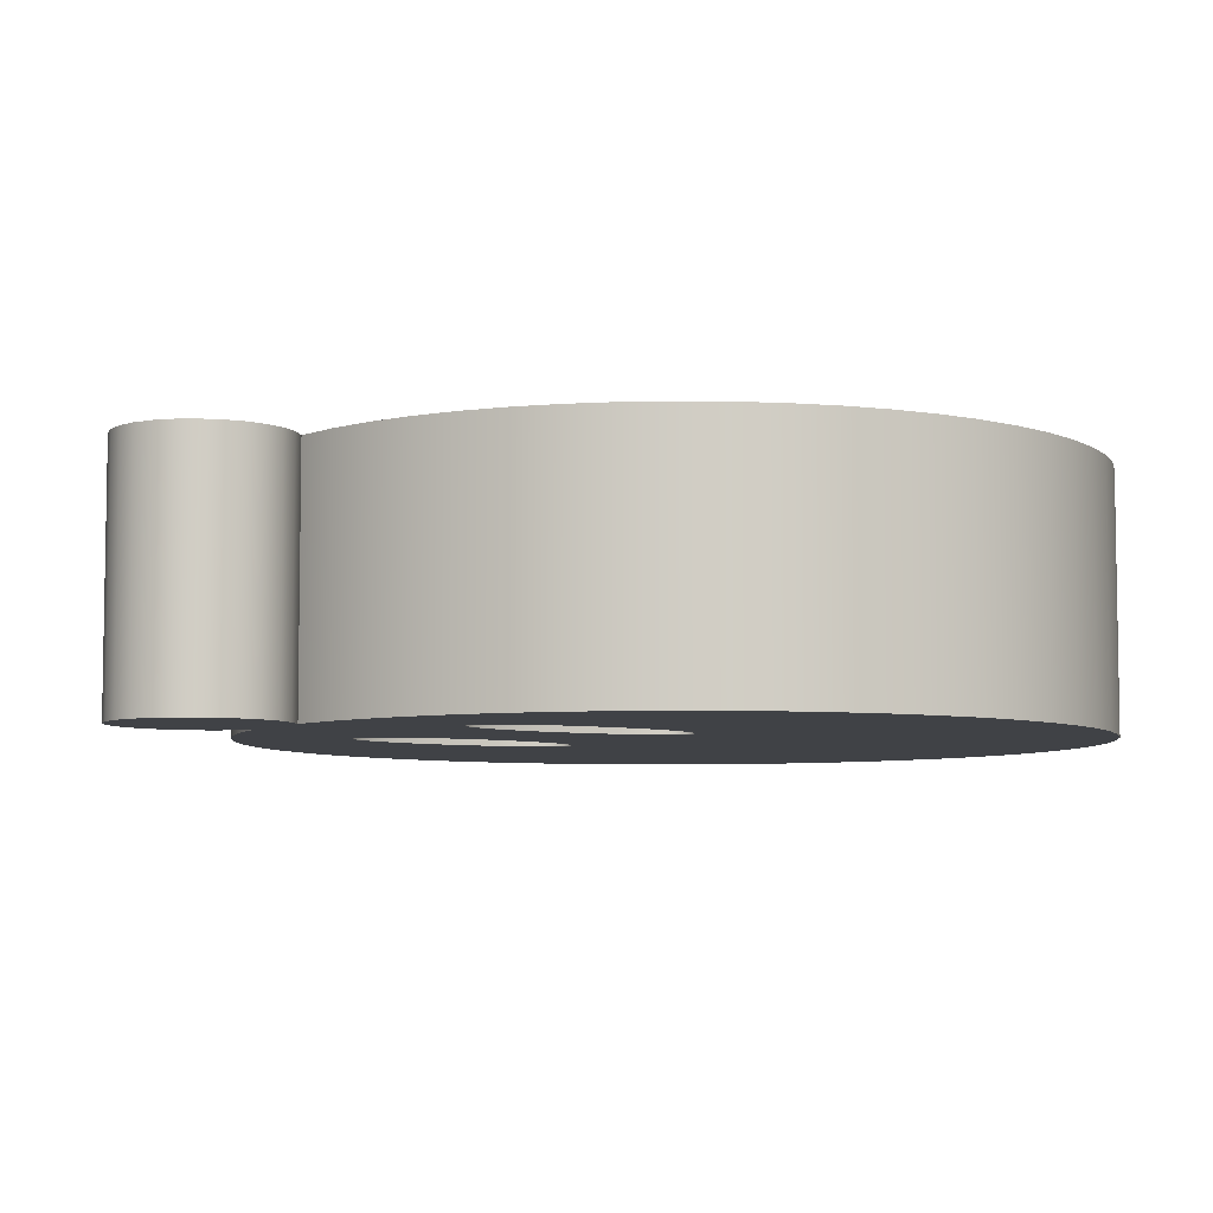
<metadata>
{"format":"obj","ext":"obj","renderer":"f3d","projection":"perspective","resolution":1024,"background":"white","views":[{"elev":-6.3,"azim":-121.8,"up":"+Z"}]}
</metadata>
<code>
v 0.67 1.06 0.3
v 0.6798 1.063 0.3
v 0.6892 1.071 0.3
v 0.6978 1.084 0.3
v 0.7054 1.101 0.3
v 0.7117 1.122 0.3
v 0.7163 1.146 0.3
v 0.7192 1.173 0.3
v 0.7201 1.2 0.3
v 0.7192 1.227 0.3
v 0.7163 1.254 0.3
v 0.7117 1.278 0.3
v 0.7054 1.299 0.3
v 0.6978 1.316 0.3
v 0.6892 1.329 0.3
v 0.6798 1.337 0.3
v 0.67 1.34 0.3
v 0.6602 1.337 0.3
v 0.6508 1.329 0.3
v 0.6422 1.316 0.3
v 0.6346 1.299 0.3
v 0.6283 1.278 0.3
v 0.6237 1.254 0.3
v 0.6208 1.227 0.3
v 0.6199 1.2 0.3
v 0.6208 1.173 0.3
v 0.6237 1.146 0.3
v 0.6283 1.122 0.3
v 0.6346 1.101 0.3
v 0.6422 1.084 0.3
v 0.6508 1.071 0.3
v 0.6602 1.063 0.3
v 0.67 1.06 0
v 0.6602 1.063 0
v 0.6508 1.071 0
v 0.6422 1.084 0
v 0.6346 1.101 0
v 0.6283 1.122 0
v 0.6237 1.146 0
v 0.6208 1.173 0
v 0.6199 1.2 0
v 0.6208 1.227 0
v 0.6237 1.254 0
v 0.6283 1.278 0
v 0.6346 1.299 0
v 0.6422 1.316 0
v 0.6508 1.329 0
v 0.6602 1.337 0
v 0.67 1.34 0
v 0.6798 1.337 0
v 0.6892 1.329 0
v 0.6978 1.316 0
v 0.7054 1.299 0
v 0.7117 1.278 0
v 0.7163 1.254 0
v 0.7192 1.227 0
v 0.7201 1.2 0
v 0.7192 1.173 0
v 0.7163 1.146 0
v 0.7117 1.122 0
v 0.7054 1.101 0
v 0.6978 1.084 0
v 0.6892 1.071 0
v 0.6798 1.063 0
v 0.67 1.06 0.3
v 0.67 1.06 0
v 0.93 1.06 0.3
v 0.9404 1.063 0.3
v 0.9505 1.071 0.3
v 0.9597 1.084 0.3
v 0.9679 1.101 0.3
v 0.9745 1.122 0.3
v 0.9795 1.146 0.3
v 0.9825 1.173 0.3
v 0.9835 1.2 0.3
v 0.9825 1.227 0.3
v 0.9795 1.254 0.3
v 0.9745 1.278 0.3
v 0.9679 1.299 0.3
v 0.9597 1.316 0.3
v 0.9505 1.329 0.3
v 0.9404 1.337 0.3
v 0.93 1.34 0.3
v 0.9196 1.337 0.3
v 0.9095 1.329 0.3
v 0.9003 1.316 0.3
v 0.8921 1.299 0.3
v 0.8855 1.278 0.3
v 0.8805 1.254 0.3
v 0.8775 1.227 0.3
v 0.8765 1.2 0.3
v 0.8775 1.173 0.3
v 0.8805 1.146 0.3
v 0.8855 1.122 0.3
v 0.8921 1.101 0.3
v 0.9003 1.084 0.3
v 0.9095 1.071 0.3
v 0.9196 1.063 0.3
v 0.93 1.06 0
v 0.9196 1.063 0
v 0.9095 1.071 0
v 0.9003 1.084 0
v 0.8921 1.101 0
v 0.8855 1.122 0
v 0.8805 1.146 0
v 0.8775 1.173 0
v 0.8765 1.2 0
v 0.8775 1.227 0
v 0.8805 1.254 0
v 0.8855 1.278 0
v 0.8921 1.299 0
v 0.9003 1.316 0
v 0.9095 1.329 0
v 0.9196 1.337 0
v 0.93 1.34 0
v 0.9404 1.337 0
v 0.9505 1.329 0
v 0.9597 1.316 0
v 0.9679 1.299 0
v 0.9745 1.278 0
v 0.9795 1.254 0
v 0.9825 1.227 0
v 0.9835 1.2 0
v 0.9825 1.173 0
v 0.9795 1.146 0
v 0.9745 1.122 0
v 0.9679 1.101 0
v 0.9597 1.084 0
v 0.9505 1.071 0
v 0.9404 1.063 0
v 0.93 1.06 0.3
v 0.93 1.06 0
v 0.7444 1.497 0
v 0.6901 1.488 0
v 0.6371 1.473 0
v 0.5861 1.452 0
v 0.5377 1.426 0
v 0.4925 1.394 0
v 0.451 1.358 0
v 0.4137 1.318 0
v 0.3812 1.273 0
v 0.3537 1.225 0
v 0.3316 1.175 0
v 0.3152 1.122 0
v 0.3047 1.068 0
v 0.3002 1.013 0
v 0.3017 0.9584 0
v 0.3093 0.9039 0
v 0.3229 0.8505 0
v 0.3422 0.7989 0
v 0.3671 0.7498 0
v 0.3972 0.7037 0
v 0.4323 0.6612 0
v 0.4717 0.6229 0
v 0.5152 0.589 0
v 0.5621 0.5602 0
v 0.6119 0.5367 0
v 0.664 0.5189 0
v 0.7177 0.5068 0
v 0.7725 0.5008 0
v 0.8275 0.5008 0
v 0.8823 0.5068 0
v 0.936 0.5189 0
v 0.9881 0.5367 0
v 1.038 0.5602 0
v 1.085 0.589 0
v 1.128 0.6229 0
v 1.168 0.6612 0
v 1.203 0.7037 0
v 1.233 0.7498 0
v 1.258 0.7989 0
v 1.277 0.8505 0
v 1.291 0.9039 0
v 1.298 0.9584 0
v 1.3 1.013 0
v 1.295 1.068 0
v 1.285 1.122 0
v 1.268 1.175 0
v 1.246 1.225 0
v 1.219 1.273 0
v 1.186 1.318 0
v 1.149 1.358 0
v 1.108 1.394 0
v 1.062 1.426 0
v 1.014 1.452 0
v 0.9629 1.473 0
v 0.9099 1.488 0
v 0.8556 1.497 0
v 0.8556 1.497 0.3
v 0.9099 1.488 0.3
v 0.9629 1.473 0.3
v 1.014 1.452 0.3
v 1.062 1.426 0.3
v 1.108 1.394 0.3
v 1.149 1.358 0.3
v 1.186 1.318 0.3
v 1.219 1.273 0.3
v 1.246 1.225 0.3
v 1.268 1.175 0.3
v 1.285 1.122 0.3
v 1.295 1.068 0.3
v 1.3 1.013 0.3
v 1.298 0.9584 0.3
v 1.291 0.9039 0.3
v 1.277 0.8505 0.3
v 1.258 0.7989 0.3
v 1.233 0.7498 0.3
v 1.203 0.7037 0.3
v 1.168 0.6612 0.3
v 1.128 0.6229 0.3
v 1.085 0.589 0.3
v 1.038 0.5602 0.3
v 0.9881 0.5367 0.3
v 0.936 0.5189 0.3
v 0.8823 0.5068 0.3
v 0.8275 0.5008 0.3
v 0.7725 0.5008 0.3
v 0.7177 0.5068 0.3
v 0.664 0.5189 0.3
v 0.6119 0.5367 0.3
v 0.5621 0.5602 0.3
v 0.5152 0.589 0.3
v 0.4717 0.6229 0.3
v 0.4323 0.6612 0.3
v 0.3972 0.7037 0.3
v 0.3671 0.7498 0.3
v 0.3422 0.7989 0.3
v 0.3229 0.8505 0.3
v 0.3093 0.9039 0.3
v 0.3017 0.9584 0.3
v 0.3002 1.013 0.3
v 0.3047 1.068 0.3
v 0.3152 1.122 0.3
v 0.3316 1.175 0.3
v 0.3537 1.225 0.3
v 0.3812 1.273 0.3
v 0.4137 1.318 0.3
v 0.451 1.358 0.3
v 0.4925 1.394 0.3
v 0.5377 1.426 0.3
v 0.5861 1.452 0.3
v 0.6371 1.473 0.3
v 0.6901 1.488 0.3
v 0.7444 1.497 0.3
v 0.8556 1.497 0
v 0.874 1.513 0
v 0.888 1.533 0
v 0.8968 1.555 0
v 0.9 1.579 0
v 0.8973 1.603 0
v 0.8888 1.626 0
v 0.8752 1.646 0
v 0.8571 1.662 0
v 0.8357 1.673 0
v 0.8121 1.679 0
v 0.7879 1.679 0
v 0.7643 1.673 0
v 0.7429 1.662 0
v 0.7248 1.646 0
v 0.7112 1.626 0
v 0.7027 1.603 0
v 0.7 1.579 0
v 0.7032 1.555 0
v 0.712 1.533 0
v 0.726 1.513 0
v 0.7444 1.497 0
v 0.7444 1.497 0.3
v 0.726 1.513 0.3
v 0.712 1.533 0.3
v 0.7032 1.555 0.3
v 0.7 1.579 0.3
v 0.7027 1.603 0.3
v 0.7112 1.626 0.3
v 0.7248 1.646 0.3
v 0.7429 1.662 0.3
v 0.7643 1.673 0.3
v 0.7879 1.679 0.3
v 0.8121 1.679 0.3
v 0.8357 1.673 0.3
v 0.8571 1.662 0.3
v 0.8752 1.646 0.3
v 0.8888 1.626 0.3
v 0.8973 1.603 0.3
v 0.9 1.579 0.3
v 0.8968 1.555 0.3
v 0.888 1.533 0.3
v 0.874 1.513 0.3
v 0.8556 1.497 0.3
v 0.67 1.06 0.3
v 0.6602 1.063 0.3
v 0.6508 1.071 0.3
v 0.6422 1.084 0.3
v 0.6346 1.101 0.3
v 0.6283 1.122 0.3
v 0.6237 1.146 0.3
v 0.6208 1.173 0.3
v 0.6199 1.2 0.3
v 0.6208 1.227 0.3
v 0.6237 1.254 0.3
v 0.6283 1.278 0.3
v 0.6346 1.299 0.3
v 0.6422 1.316 0.3
v 0.6508 1.329 0.3
v 0.6602 1.337 0.3
v 0.67 1.34 0.3
v 0.6798 1.337 0.3
v 0.6892 1.329 0.3
v 0.6978 1.316 0.3
v 0.7054 1.299 0.3
v 0.7117 1.278 0.3
v 0.7163 1.254 0.3
v 0.7192 1.227 0.3
v 0.7201 1.2 0.3
v 0.7192 1.173 0.3
v 0.7163 1.146 0.3
v 0.7117 1.122 0.3
v 0.7054 1.101 0.3
v 0.6978 1.084 0.3
v 0.6892 1.071 0.3
v 0.6798 1.063 0.3
v 0.93 1.06 0.3
v 0.9196 1.063 0.3
v 0.9095 1.071 0.3
v 0.9003 1.084 0.3
v 0.8921 1.101 0.3
v 0.8855 1.122 0.3
v 0.8805 1.146 0.3
v 0.8775 1.173 0.3
v 0.8765 1.2 0.3
v 0.8775 1.227 0.3
v 0.8805 1.254 0.3
v 0.8855 1.278 0.3
v 0.8921 1.299 0.3
v 0.9003 1.316 0.3
v 0.9095 1.329 0.3
v 0.9196 1.337 0.3
v 0.93 1.34 0.3
v 0.9404 1.337 0.3
v 0.9505 1.329 0.3
v 0.9597 1.316 0.3
v 0.9679 1.299 0.3
v 0.9745 1.278 0.3
v 0.9795 1.254 0.3
v 0.9825 1.227 0.3
v 0.9835 1.2 0.3
v 0.9825 1.173 0.3
v 0.9795 1.146 0.3
v 0.9745 1.122 0.3
v 0.9679 1.101 0.3
v 0.9597 1.084 0.3
v 0.9505 1.071 0.3
v 0.9404 1.063 0.3
v 0.8556 1.497 0.3
v 0.874 1.513 0.3
v 0.888 1.533 0.3
v 0.8968 1.555 0.3
v 0.9 1.579 0.3
v 0.8973 1.603 0.3
v 0.8888 1.626 0.3
v 0.8752 1.646 0.3
v 0.8571 1.662 0.3
v 0.8357 1.673 0.3
v 0.8121 1.679 0.3
v 0.7879 1.679 0.3
v 0.7643 1.673 0.3
v 0.7429 1.662 0.3
v 0.7248 1.646 0.3
v 0.7112 1.626 0.3
v 0.7027 1.603 0.3
v 0.7 1.579 0.3
v 0.7032 1.555 0.3
v 0.712 1.533 0.3
v 0.726 1.513 0.3
v 0.7444 1.497 0.3
v 0.6901 1.488 0.3
v 0.6371 1.473 0.3
v 0.5861 1.452 0.3
v 0.5377 1.426 0.3
v 0.4925 1.394 0.3
v 0.451 1.358 0.3
v 0.4137 1.318 0.3
v 0.3812 1.273 0.3
v 0.3537 1.225 0.3
v 0.3316 1.175 0.3
v 0.3152 1.122 0.3
v 0.3047 1.068 0.3
v 0.3002 1.013 0.3
v 0.3017 0.9584 0.3
v 0.3093 0.9039 0.3
v 0.3229 0.8505 0.3
v 0.3422 0.7989 0.3
v 0.3671 0.7498 0.3
v 0.3972 0.7037 0.3
v 0.4323 0.6612 0.3
v 0.4717 0.6229 0.3
v 0.5152 0.589 0.3
v 0.5621 0.5602 0.3
v 0.6119 0.5367 0.3
v 0.664 0.5189 0.3
v 0.7177 0.5068 0.3
v 0.7725 0.5008 0.3
v 0.8275 0.5008 0.3
v 0.8823 0.5068 0.3
v 0.936 0.5189 0.3
v 0.9881 0.5367 0.3
v 1.038 0.5602 0.3
v 1.085 0.589 0.3
v 1.128 0.6229 0.3
v 1.168 0.6612 0.3
v 1.203 0.7037 0.3
v 1.233 0.7498 0.3
v 1.258 0.7989 0.3
v 1.277 0.8505 0.3
v 1.291 0.9039 0.3
v 1.298 0.9584 0.3
v 1.3 1.013 0.3
v 1.295 1.068 0.3
v 1.285 1.122 0.3
v 1.268 1.175 0.3
v 1.246 1.225 0.3
v 1.219 1.273 0.3
v 1.186 1.318 0.3
v 1.149 1.358 0.3
v 1.108 1.394 0.3
v 1.062 1.426 0.3
v 1.014 1.452 0.3
v 0.9629 1.473 0.3
v 0.9099 1.488 0.3
v 0.67 1.06 0
v 0.6798 1.063 0
v 0.6892 1.071 0
v 0.6978 1.084 0
v 0.7054 1.101 0
v 0.7117 1.122 0
v 0.7163 1.146 0
v 0.7192 1.173 0
v 0.7201 1.2 0
v 0.7192 1.227 0
v 0.7163 1.254 0
v 0.7117 1.278 0
v 0.7054 1.299 0
v 0.6978 1.316 0
v 0.6892 1.329 0
v 0.6798 1.337 0
v 0.67 1.34 0
v 0.6602 1.337 0
v 0.6508 1.329 0
v 0.6422 1.316 0
v 0.6346 1.299 0
v 0.6283 1.278 0
v 0.6237 1.254 0
v 0.6208 1.227 0
v 0.6199 1.2 0
v 0.6208 1.173 0
v 0.6237 1.146 0
v 0.6283 1.122 0
v 0.6346 1.101 0
v 0.6422 1.084 0
v 0.6508 1.071 0
v 0.6602 1.063 0
v 0.93 1.06 0
v 0.9404 1.063 0
v 0.9505 1.071 0
v 0.9597 1.084 0
v 0.9679 1.101 0
v 0.9745 1.122 0
v 0.9795 1.146 0
v 0.9825 1.173 0
v 0.9835 1.2 0
v 0.9825 1.227 0
v 0.9795 1.254 0
v 0.9745 1.278 0
v 0.9679 1.299 0
v 0.9597 1.316 0
v 0.9505 1.329 0
v 0.9404 1.337 0
v 0.93 1.34 0
v 0.9196 1.337 0
v 0.9095 1.329 0
v 0.9003 1.316 0
v 0.8921 1.299 0
v 0.8855 1.278 0
v 0.8805 1.254 0
v 0.8775 1.227 0
v 0.8765 1.2 0
v 0.8775 1.173 0
v 0.8805 1.146 0
v 0.8855 1.122 0
v 0.8921 1.101 0
v 0.9003 1.084 0
v 0.9095 1.071 0
v 0.9196 1.063 0
v 0.7444 1.497 0
v 0.726 1.513 0
v 0.712 1.533 0
v 0.7032 1.555 0
v 0.7 1.579 0
v 0.7027 1.603 0
v 0.7112 1.626 0
v 0.7248 1.646 0
v 0.7429 1.662 0
v 0.7643 1.673 0
v 0.7879 1.679 0
v 0.8121 1.679 0
v 0.8357 1.673 0
v 0.8571 1.662 0
v 0.8752 1.646 0
v 0.8888 1.626 0
v 0.8973 1.603 0
v 0.9 1.579 0
v 0.8968 1.555 0
v 0.888 1.533 0
v 0.874 1.513 0
v 0.8556 1.497 0
v 0.9099 1.488 0
v 0.9629 1.473 0
v 1.014 1.452 0
v 1.062 1.426 0
v 1.108 1.394 0
v 1.149 1.358 0
v 1.186 1.318 0
v 1.219 1.273 0
v 1.246 1.225 0
v 1.268 1.175 0
v 1.285 1.122 0
v 1.295 1.068 0
v 1.3 1.013 0
v 1.298 0.9584 0
v 1.291 0.9039 0
v 1.277 0.8505 0
v 1.258 0.7989 0
v 1.233 0.7498 0
v 1.203 0.7037 0
v 1.168 0.6612 0
v 1.128 0.6229 0
v 1.085 0.589 0
v 1.038 0.5602 0
v 0.9881 0.5367 0
v 0.936 0.5189 0
v 0.8823 0.5068 0
v 0.8275 0.5008 0
v 0.7725 0.5008 0
v 0.7177 0.5068 0
v 0.664 0.5189 0
v 0.6119 0.5367 0
v 0.5621 0.5602 0
v 0.5152 0.589 0
v 0.4717 0.6229 0
v 0.4323 0.6612 0
v 0.3972 0.7037 0
v 0.3671 0.7498 0
v 0.3422 0.7989 0
v 0.3229 0.8505 0
v 0.3093 0.9039 0
v 0.3017 0.9584 0
v 0.3002 1.013 0
v 0.3047 1.068 0
v 0.3152 1.122 0
v 0.3316 1.175 0
v 0.3537 1.225 0
v 0.3812 1.273 0
v 0.4137 1.318 0
v 0.451 1.358 0
v 0.4925 1.394 0
v 0.5377 1.426 0
v 0.5861 1.452 0
v 0.6371 1.473 0
v 0.6901 1.488 0
g 2891c39c-e2c0-11ea-bbe1-54bf646e7e1f
f 2 66 1
f 65 33 34
f 65 34 32
f 32 34 35
f 32 35 31
f 31 35 36
f 31 36 30
f 30 36 37
f 30 37 29
f 29 37 38
f 29 38 28
f 28 38 39
f 28 39 27
f 27 39 40
f 27 40 26
f 26 40 41
f 26 41 25
f 25 41 42
f 25 42 24
f 24 42 43
f 24 43 23
f 23 43 44
f 23 44 22
f 22 44 45
f 22 45 21
f 21 45 46
f 21 46 20
f 20 46 47
f 20 47 19
f 19 47 48
f 19 48 18
f 18 48 49
f 18 49 17
f 17 49 50
f 17 50 16
f 16 50 51
f 16 51 15
f 15 51 52
f 15 52 14
f 14 52 53
f 14 53 13
f 13 53 54
f 13 54 12
f 12 54 55
f 12 55 11
f 11 55 56
f 11 56 10
f 10 56 57
f 10 57 9
f 9 57 58
f 9 58 8
f 8 58 59
f 8 59 7
f 7 59 60
f 7 60 6
f 6 60 61
f 6 61 5
f 5 61 62
f 5 62 4
f 4 62 63
f 4 63 3
f 3 63 64
f 3 64 2
f 2 64 66
g 282fc8e2-e2c0-11ea-a526-54bf646e7e1f
f 68 132 67
f 131 99 100
f 131 100 98
f 98 100 101
f 98 101 97
f 97 101 102
f 97 102 96
f 96 102 103
f 96 103 95
f 95 103 104
f 95 104 94
f 94 104 105
f 94 105 93
f 93 105 106
f 93 106 92
f 92 106 107
f 92 107 91
f 91 107 108
f 91 108 90
f 90 108 109
f 90 109 89
f 89 109 110
f 89 110 88
f 88 110 111
f 88 111 87
f 87 111 112
f 87 112 86
f 86 112 113
f 86 113 85
f 85 113 114
f 85 114 84
f 84 114 115
f 84 115 83
f 83 115 116
f 83 116 82
f 82 116 117
f 82 117 81
f 81 117 118
f 81 118 80
f 80 118 119
f 80 119 79
f 79 119 120
f 79 120 78
f 78 120 121
f 78 121 77
f 77 121 122
f 77 122 76
f 76 122 123
f 76 123 75
f 75 123 124
f 75 124 74
f 74 124 125
f 74 125 73
f 73 125 126
f 73 126 72
f 72 126 127
f 72 127 71
f 71 127 128
f 71 128 70
f 70 128 129
f 70 129 69
f 69 129 130
f 69 130 68
f 68 130 132
g 27d15108-e2c0-11ea-96bd-54bf646e7e1f
f 244 133 243
f 243 133 134
f 243 134 242
f 242 134 135
f 242 135 241
f 241 135 136
f 241 136 240
f 240 136 137
f 240 137 239
f 239 137 138
f 239 138 238
f 238 138 139
f 238 139 237
f 237 139 140
f 237 140 236
f 236 140 141
f 236 141 235
f 235 141 142
f 235 142 234
f 234 142 143
f 234 143 233
f 233 143 144
f 233 144 232
f 232 144 145
f 232 145 231
f 231 145 146
f 231 146 230
f 230 146 147
f 230 147 229
f 229 147 148
f 229 148 228
f 228 148 149
f 228 149 227
f 227 149 150
f 227 150 226
f 226 150 151
f 226 151 225
f 225 151 152
f 225 152 224
f 224 152 153
f 224 153 223
f 223 153 154
f 223 154 222
f 222 154 155
f 222 155 221
f 221 155 156
f 221 156 220
f 220 156 157
f 220 157 219
f 219 157 158
f 219 158 218
f 218 158 159
f 218 159 217
f 217 159 160
f 217 160 216
f 216 160 161
f 216 161 215
f 215 161 162
f 215 162 214
f 214 162 163
f 214 163 213
f 213 163 164
f 213 164 212
f 212 164 165
f 212 165 211
f 211 165 166
f 211 166 210
f 210 166 167
f 210 167 209
f 209 167 168
f 209 168 208
f 208 168 169
f 208 169 207
f 207 169 170
f 207 170 206
f 206 170 171
f 206 171 205
f 205 171 172
f 205 172 204
f 204 172 173
f 204 173 203
f 203 173 174
f 203 174 202
f 202 174 175
f 202 175 201
f 201 175 176
f 201 176 200
f 200 176 177
f 200 177 199
f 199 177 178
f 199 178 198
f 198 178 179
f 198 179 197
f 197 179 180
f 197 180 196
f 196 180 181
f 196 181 195
f 195 181 182
f 195 182 194
f 194 182 183
f 194 183 193
f 193 183 184
f 193 184 192
f 192 184 185
f 192 185 191
f 191 185 186
f 191 186 190
f 190 186 187
f 190 187 189
f 189 187 188
g 27d2898a-e2c0-11ea-8460-54bf646e7e1f
f 288 245 287
f 287 245 246
f 287 246 286
f 286 246 247
f 286 247 285
f 285 247 248
f 285 248 284
f 284 248 249
f 284 249 283
f 283 249 250
f 283 250 282
f 282 250 251
f 282 251 281
f 281 251 252
f 281 252 280
f 280 252 253
f 280 253 279
f 279 253 254
f 279 254 278
f 278 254 255
f 278 255 277
f 277 255 256
f 277 256 276
f 276 256 257
f 276 257 275
f 275 257 258
f 275 258 274
f 274 258 259
f 274 259 273
f 273 259 260
f 273 260 272
f 272 260 261
f 272 261 271
f 271 261 262
f 271 262 270
f 270 262 263
f 270 263 269
f 269 263 264
f 269 264 268
f 268 264 265
f 268 265 267
f 267 265 266
g 27d3740c-e2c0-11ea-9059-54bf646e7e1f
f 290 394 289
f 289 394 395
f 289 395 396
f 291 391 290
f 290 391 392
f 290 392 393
f 292 388 291
f 291 388 389
f 291 389 390
f 388 292 387
f 387 292 293
f 387 293 386
f 386 293 294
f 386 294 385
f 385 294 384
f 384 294 295
f 384 295 383
f 383 295 296
f 383 296 382
f 382 296 297
f 382 297 381
f 381 297 298
f 381 298 299
f 381 299 380
f 380 299 300
f 380 300 379
f 379 300 301
f 379 301 378
f 378 301 302
f 378 302 303
f 378 303 377
f 377 303 304
f 377 304 376
f 376 304 305
f 376 305 375
f 375 305 306
f 375 306 374
f 374 306 307
f 374 307 308
f 309 333 308
f 308 333 334
f 308 334 374
f 374 334 353
f 374 353 354
f 333 309 332
f 332 309 310
f 332 310 331
f 331 310 311
f 331 311 330
f 330 311 312
f 330 312 329
f 329 312 313
f 329 313 314
f 329 314 328
f 328 314 315
f 328 315 327
f 327 315 316
f 327 316 326
f 326 316 317
f 326 317 325
f 325 317 318
f 325 318 324
f 324 318 319
f 324 319 323
f 323 319 320
f 323 320 322
f 322 320 401
f 322 401 402
f 289 399 320
f 320 399 400
f 320 400 401
f 322 404 321
f 321 404 405
f 321 405 406
f 334 335 353
f 353 335 336
f 353 336 428
f 428 336 337
f 428 337 427
f 427 337 338
f 427 338 426
f 426 338 339
f 426 339 425
f 425 339 340
f 425 340 341
f 425 341 424
f 424 341 342
f 424 342 423
f 423 342 343
f 423 343 422
f 422 343 344
f 422 344 345
f 422 345 421
f 421 345 346
f 421 346 420
f 420 346 347
f 420 347 419
f 419 347 348
f 419 348 418
f 418 348 417
f 417 348 349
f 417 349 416
f 416 349 350
f 416 350 415
f 415 350 414
f 414 350 351
f 414 351 413
f 413 351 412
f 412 351 352
f 412 352 411
f 411 352 410
f 410 352 409
f 409 352 408
f 408 352 321
f 408 321 407
f 407 321 406
f 354 355 374
f 374 355 356
f 374 356 357
f 357 358 374
f 374 358 359
f 374 359 360
f 360 361 374
f 374 361 362
f 374 362 363
f 363 364 374
f 374 364 365
f 374 365 366
f 374 366 373
f 373 366 367
f 373 367 372
f 372 367 368
f 372 368 371
f 371 368 369
f 371 369 370
f 390 391 291
f 393 394 290
f 396 397 289
f 289 397 398
f 289 398 399
f 402 403 322
f 322 403 404
g 27d4ac90-e2c0-11ea-9471-54bf646e7e1f
f 430 544 429
f 429 544 545
f 429 545 546
f 431 491 430
f 430 491 492
f 430 492 542
f 542 492 541
f 541 492 540
f 540 492 539
f 539 492 461
f 539 461 538
f 538 461 537
f 537 461 536
f 536 461 535
f 535 461 462
f 535 462 534
f 534 462 533
f 533 462 532
f 532 462 531
f 531 462 463
f 531 463 530
f 530 463 529
f 529 463 464
f 529 464 528
f 528 464 527
f 527 464 465
f 527 465 526
f 526 465 466
f 526 466 525
f 525 466 524
f 524 466 467
f 524 467 523
f 523 467 468
f 523 468 522
f 522 468 469
f 522 469 521
f 521 469 470
f 521 470 471
f 491 431 490
f 490 431 432
f 490 432 489
f 489 432 433
f 489 433 488
f 488 433 434
f 488 434 487
f 487 434 435
f 487 435 486
f 486 435 436
f 486 436 485
f 485 436 437
f 485 437 438
f 485 438 484
f 484 438 439
f 484 439 483
f 483 439 440
f 483 440 482
f 482 440 441
f 482 441 481
f 481 441 442
f 481 442 480
f 480 442 493
f 480 493 514
f 514 493 513
f 513 493 512
f 512 493 511
f 511 493 510
f 510 493 509
f 509 493 508
f 508 493 507
f 507 493 506
f 506 493 505
f 505 493 504
f 504 493 503
f 503 493 502
f 502 493 501
f 501 493 494
f 501 494 500
f 500 494 495
f 500 495 499
f 499 495 496
f 499 496 498
f 498 496 497
f 442 443 493
f 493 443 444
f 493 444 568
f 568 444 445
f 568 445 567
f 567 445 446
f 567 446 566
f 566 446 447
f 566 447 565
f 565 447 448
f 565 448 449
f 565 449 564
f 564 449 450
f 564 450 563
f 563 450 451
f 563 451 562
f 562 451 452
f 562 452 453
f 562 453 561
f 561 453 454
f 561 454 560
f 560 454 455
f 560 455 559
f 559 455 456
f 559 456 558
f 558 456 557
f 557 456 457
f 557 457 556
f 556 457 458
f 556 458 555
f 555 458 459
f 555 459 554
f 554 459 553
f 553 459 552
f 552 459 460
f 552 460 551
f 551 460 550
f 550 460 549
f 549 460 429
f 549 429 548
f 548 429 547
f 547 429 546
f 521 471 520
f 520 471 472
f 520 472 519
f 519 472 473
f 519 473 518
f 518 473 474
f 518 474 475
f 518 475 517
f 517 475 476
f 517 476 516
f 516 476 477
f 516 477 515
f 515 477 478
f 515 478 514
f 514 478 479
f 514 479 480
f 542 543 430
f 430 543 544

</code>
